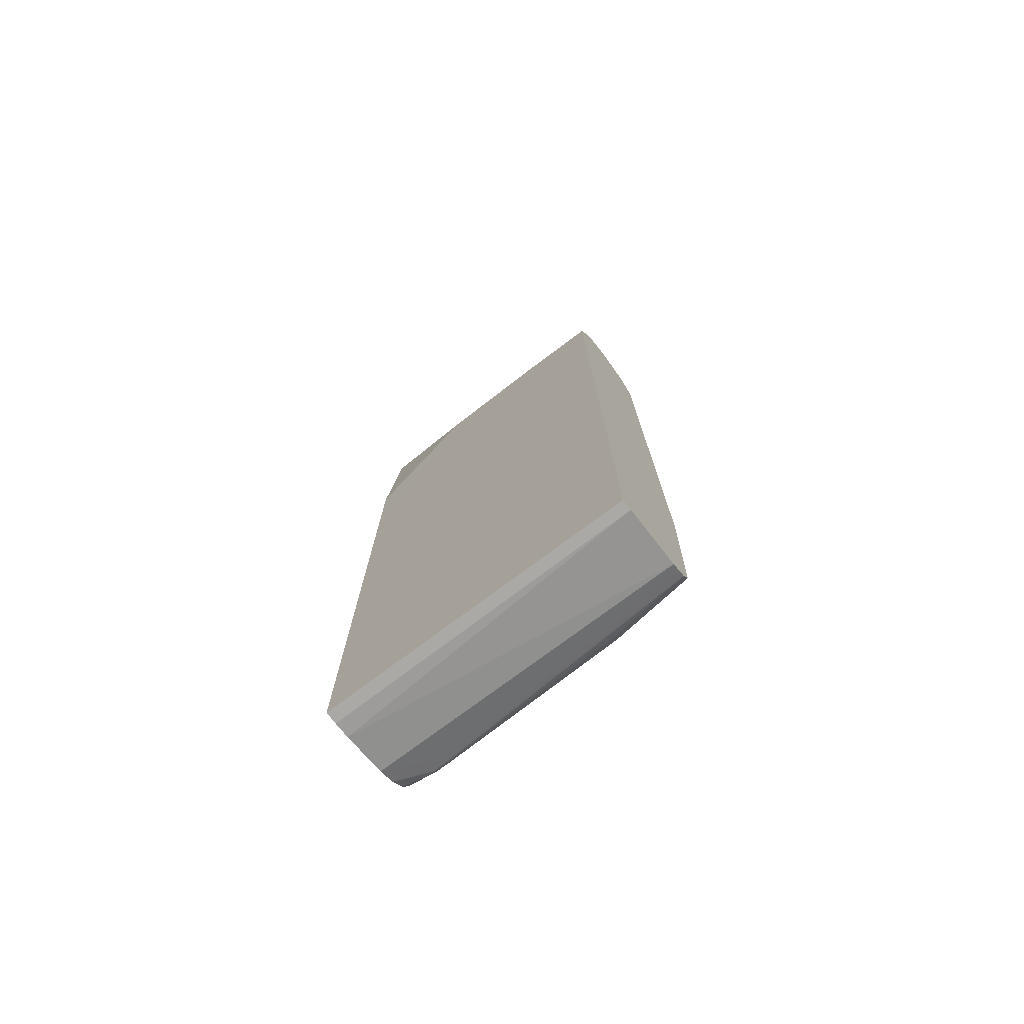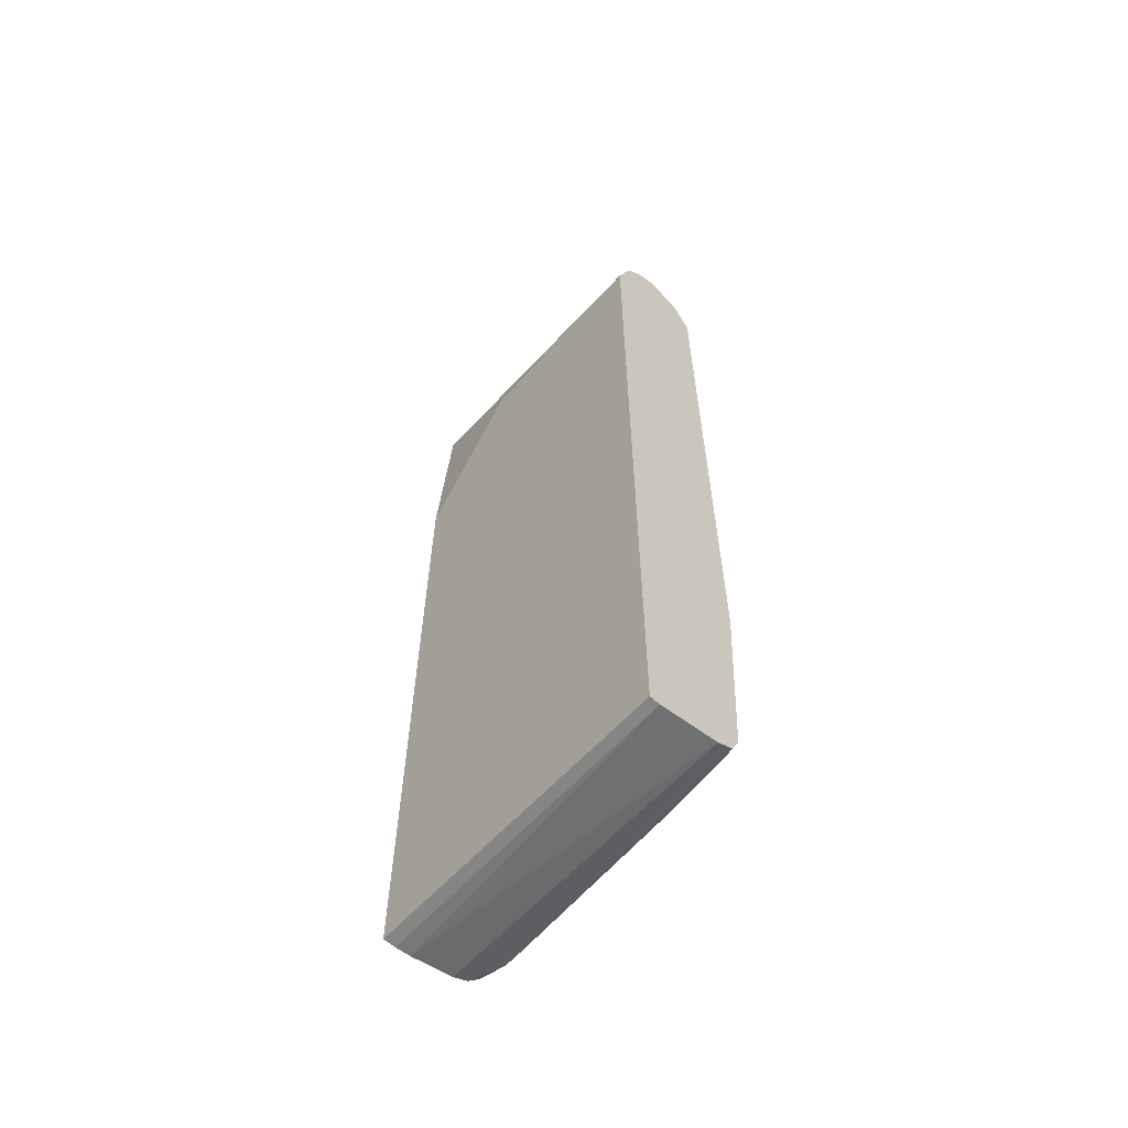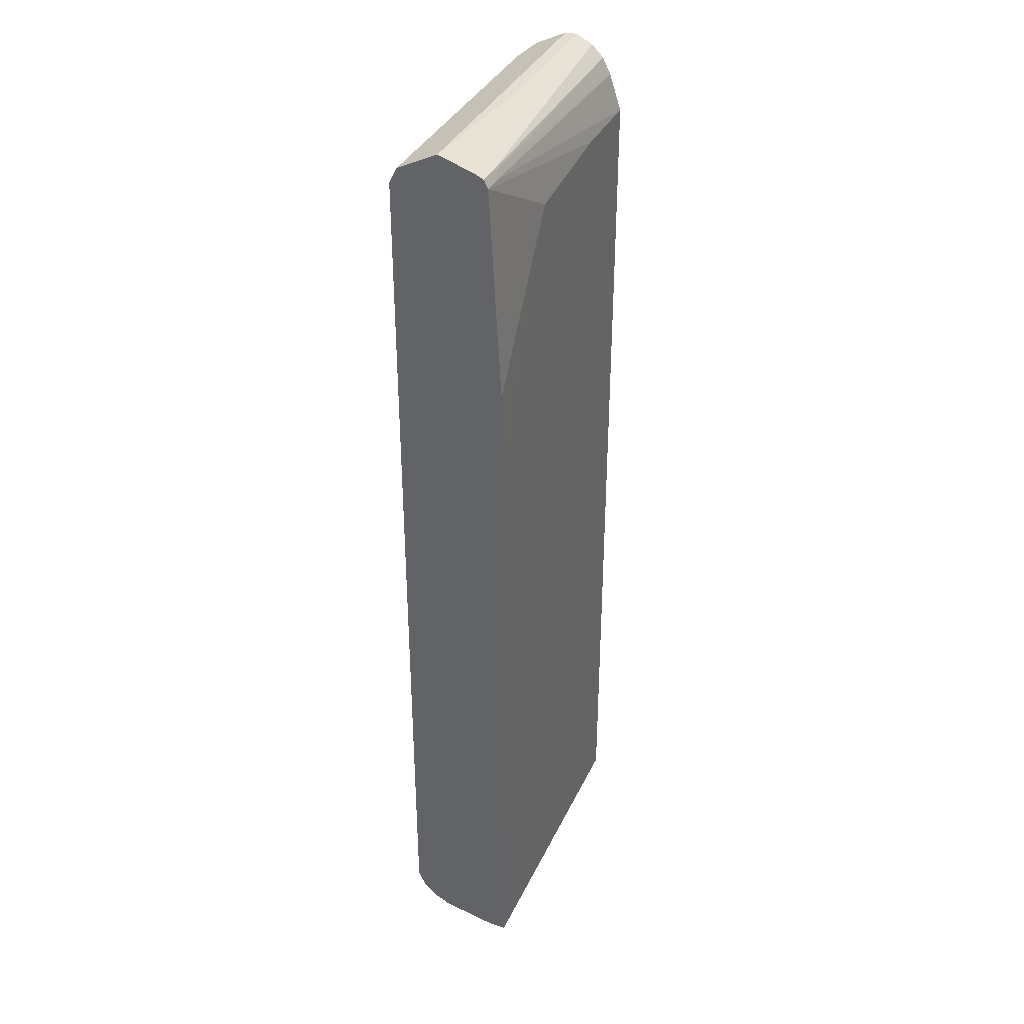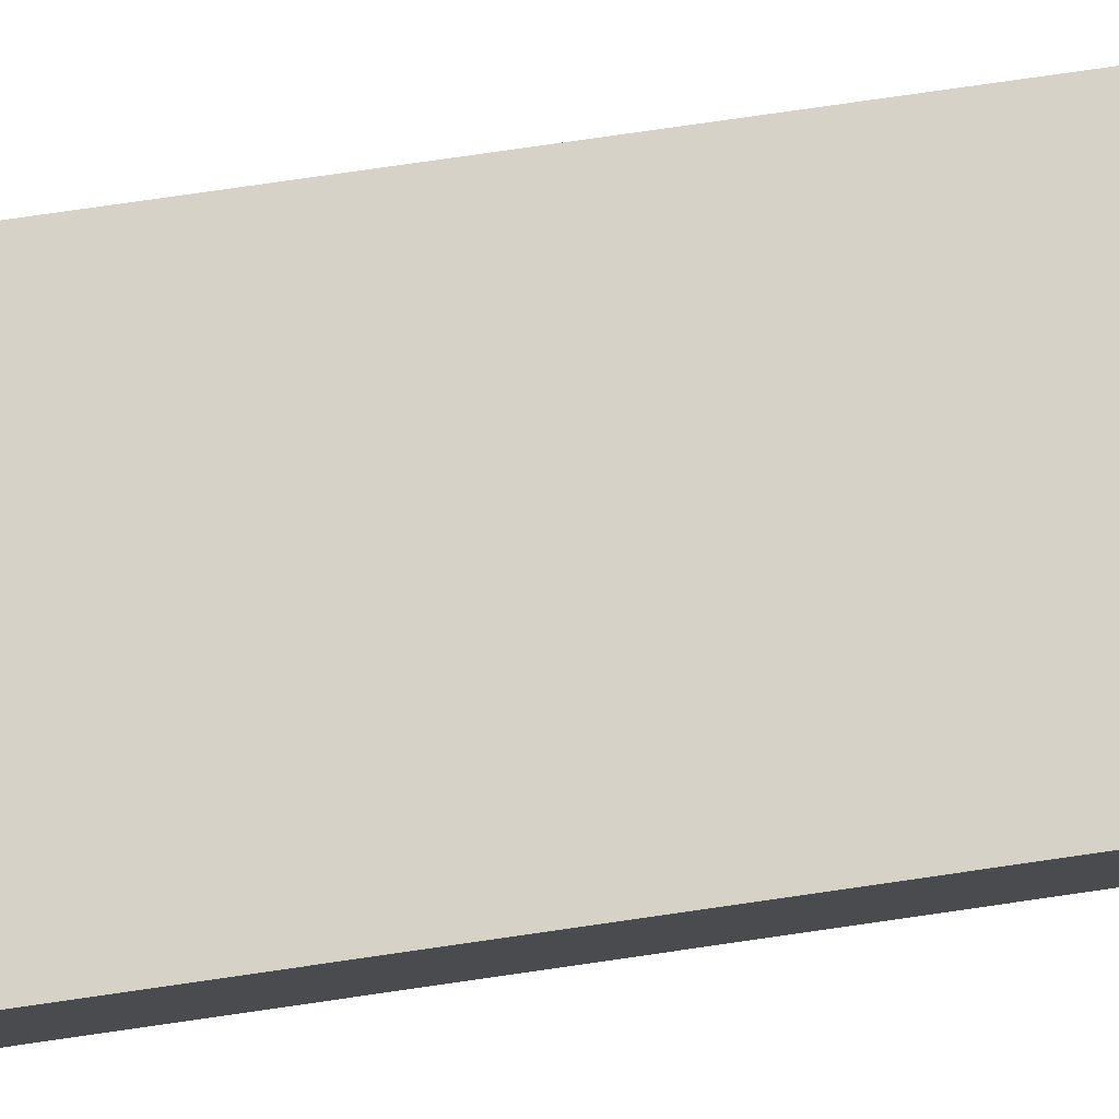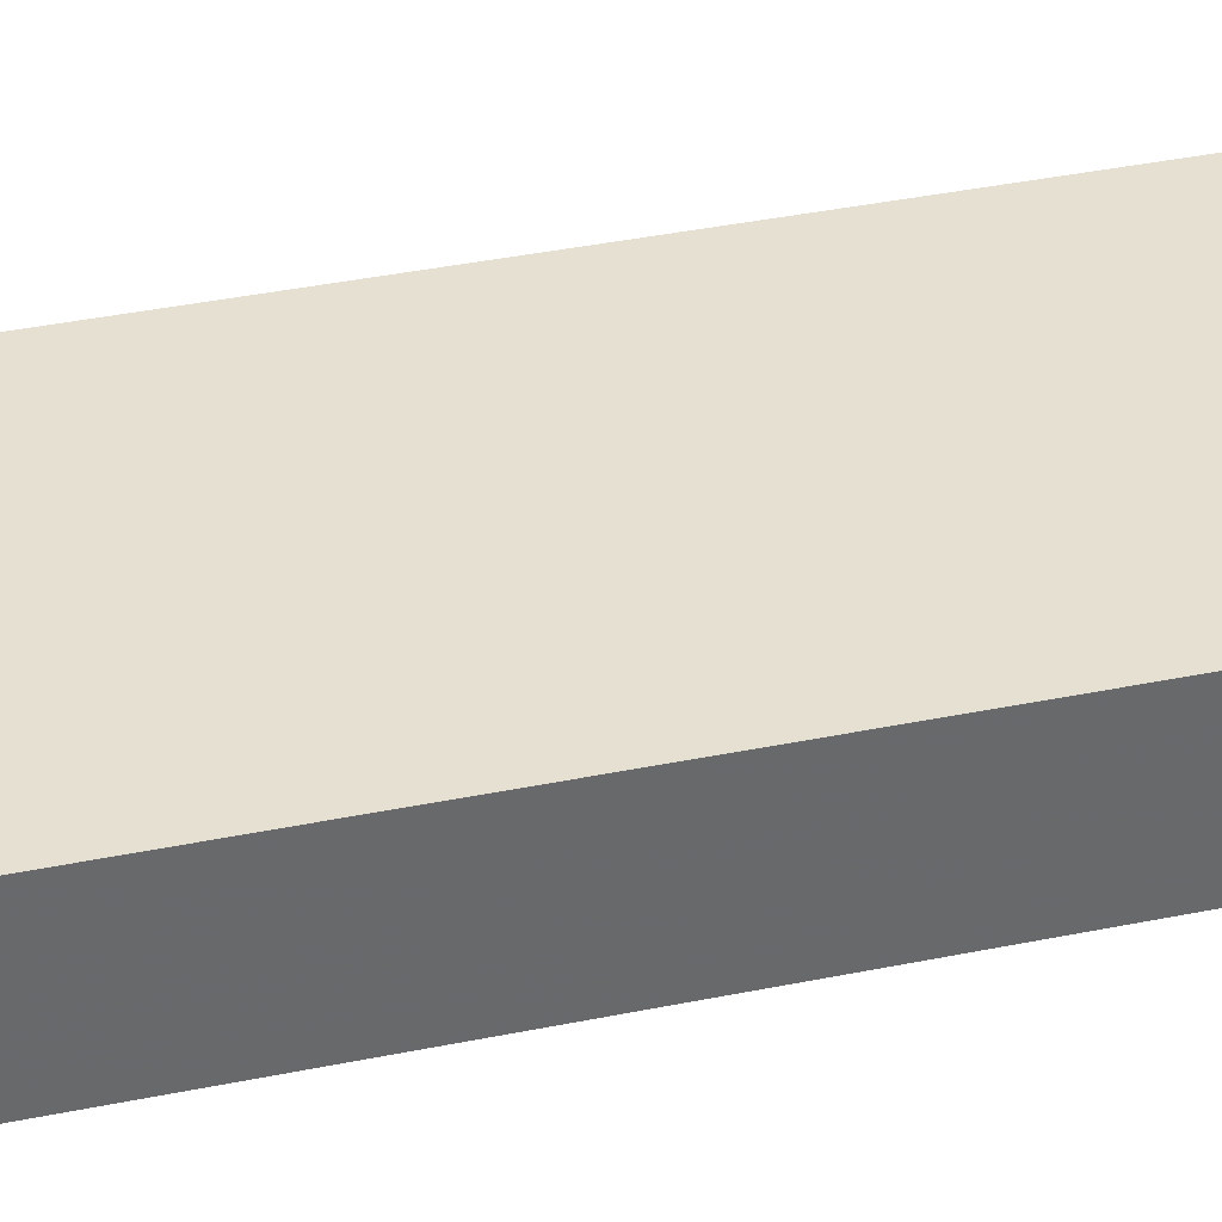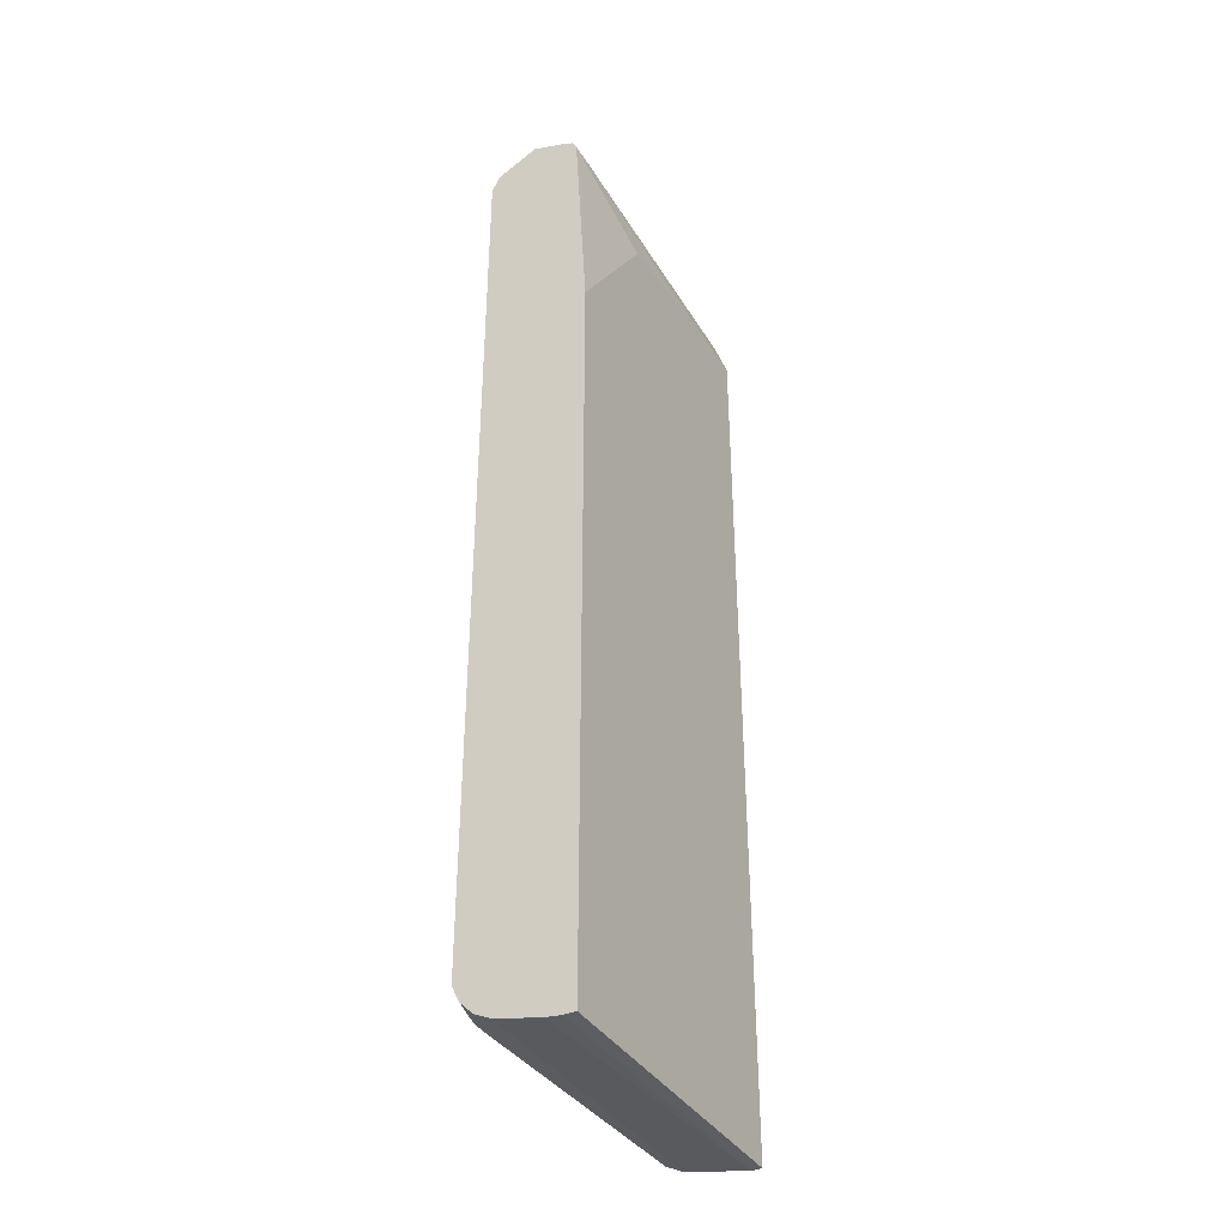
<metadata>
{"format":"obj","ext":"obj","renderer":"f3d","projection":"perspective","resolution":1024,"background":"white","views":[{"elev":-75.6,"azim":-143.2,"up":"+Z"},{"elev":-61.8,"azim":-132.4,"up":"+Z"},{"elev":36.1,"azim":112.8,"up":"+Z"},{"elev":77.8,"azim":-98.2,"up":"+Y"},{"elev":37.6,"azim":75.2,"up":"+Y"},{"elev":-38.1,"azim":118.6,"up":"+Z"}]}
</metadata>
<code>
v -0.4326 -0.05017 0.6858
v -0.005539 -0.07244 0.6746
v -0.005539 -0.05017 0.6858
v -0.4326 -0.03345 0.6858
v -0.4326 -0.08805 0.6668
v -0.005539 -0.1059 0.6578
v -0.2175 -0.03345 0.6858
v -0.005539 -9.74e-06 0.6689
v -0.005539 0.007455 0.6652
v -0.03347 0.01114 0.6633
v -0.4326 -0.02084 0.6794
v -0.4326 -0.09478 0.6633
v -0.3903 -0.1059 0.6578
v -0.005539 -0.1143 0.6411
v -0.005539 0.01114 0.6633
v -0.04183 0.01254 0.6606
v -0.4326 0.005566 0.6578
v -0.4326 -0.01116 0.6745
v -0.4326 -0.09814 0.6567
v -0.4326 -0.1015 0.6501
v -0.4326 -0.1171 0.6188
v -0.3847 -0.1171 0.6355
v -0.005539 -0.1171 0.6355
v -0.005539 0.01487 0.6559
v -0.03347 0.01672 0.6522
v -0.4326 0.01672 0.6355
v -0.4326 0.01188 0.6452
v -0.4326 0.006304 0.6563
v -0.4326 -0.1171 -0.3367
v -0.005539 -0.1171 -0.6021
v -0.005539 0.01672 0.6522
v -0.4326 0.03345 0.5854
v -0.4326 -0.1004 -0.6188
v -0.3512 -0.1171 -0.5854
v -0.05019 -0.1171 -0.6188
v -0.04183 -0.1129 -0.6271
v -0.005539 -0.1059 -0.6243
v -0.1506 0.03345 0.5687
v -0.3178 0.03345 0.5854
v -0.005539 0.03345 0.3567
v -0.4326 0.03362 0.401
v -0.4326 -0.0892 -0.641
v -0.3178 -0.1171 -0.6021
v -0.06691 -0.1171 -0.6188
v -0.05019 -0.1115 -0.6299
v -0.005539 -0.0892 -0.641
v -0.005539 0.03362 0.2003
v -0.3345 0.03362 0.4006
v -0.3512 0.03362 0.401
v -0.4326 0.03362 -0.669
v -0.4326 -0.08772 -0.6418
v -0.06691 -0.1115 -0.6299
v -0.3178 -0.1059 -0.6243
v -0.07528 -0.1087 -0.6314
v -0.005539 -0.06689 -0.6522
v -0.005539 0.03362 -0.669
v -0.4326 0.01893 -0.669
v -0.4326 -0.07657 -0.6474
v -0.4326 -0.06689 -0.6522
v -0.005539 -0.005542 -0.6662
v -0.005539 0.01672 -0.669
v -0.01674 0.01672 -0.669
f 29 33 34
f 30 36 37
f 25 32 26
f 30 35 36
f 31 38 39
f 33 42 53
f 32 39 49
f 32 49 41
f 33 43 34
f 33 53 43
f 25 39 32
f 31 40 38
f 25 31 39
f 16 26 27
f 21 23 22
f 21 30 23
f 21 35 30
f 21 44 35
f 21 43 44
f 21 34 43
f 21 29 34
f 16 28 17
f 16 27 28
f 15 24 16
f 16 25 26
f 16 24 25
f 35 44 52
f 24 31 25
f 35 52 45
f 55 59 60
f 36 45 46
f 14 22 23
f 60 62 61
f 57 60 59
f 57 62 60
f 55 58 59
f 54 58 55
f 51 58 54
f 51 54 52
f 50 62 57
f 50 61 62
f 50 56 61
f 46 54 55
f 45 54 46
f 45 52 54
f 43 52 44
f 43 53 52
f 42 52 53
f 42 51 52
f 41 56 50
f 41 47 56
f 41 48 47
f 41 49 48
f 39 48 49
f 38 48 39
f 38 47 48
f 38 40 47
f 36 46 37
f 35 45 36
f 13 22 14
f 1 28 27
f 13 20 21
f 2 6 14
f 2 5 6
f 1 5 2
f 1 12 5
f 1 19 12
f 1 20 19
f 1 21 20
f 1 29 21
f 1 33 29
f 1 51 42
f 1 58 51
f 1 59 58
f 2 14 23
f 1 57 59
f 1 41 50
f 1 32 41
f 1 26 32
f 1 27 26
f 1 17 28
f 1 18 17
f 1 11 18
f 1 4 11
f 1 7 4
f 1 3 7
f 1 2 3
f 13 21 22
f 1 50 57
f 2 23 30
f 1 42 33
f 2 37 46
f 13 19 20
f 12 19 13
f 2 30 37
f 10 17 18
f 10 16 17
f 10 15 16
f 9 15 10
f 7 8 9
f 6 13 14
f 5 13 6
f 5 12 13
f 4 10 11
f 4 9 10
f 4 7 9
f 10 18 11
f 2 8 3
f 3 8 7
f 2 46 55
f 2 60 61
f 2 61 56
f 2 56 47
f 2 47 40
f 2 55 60
f 2 31 24
f 2 24 15
f 2 15 9
f 2 9 8
f 2 40 31

</code>
